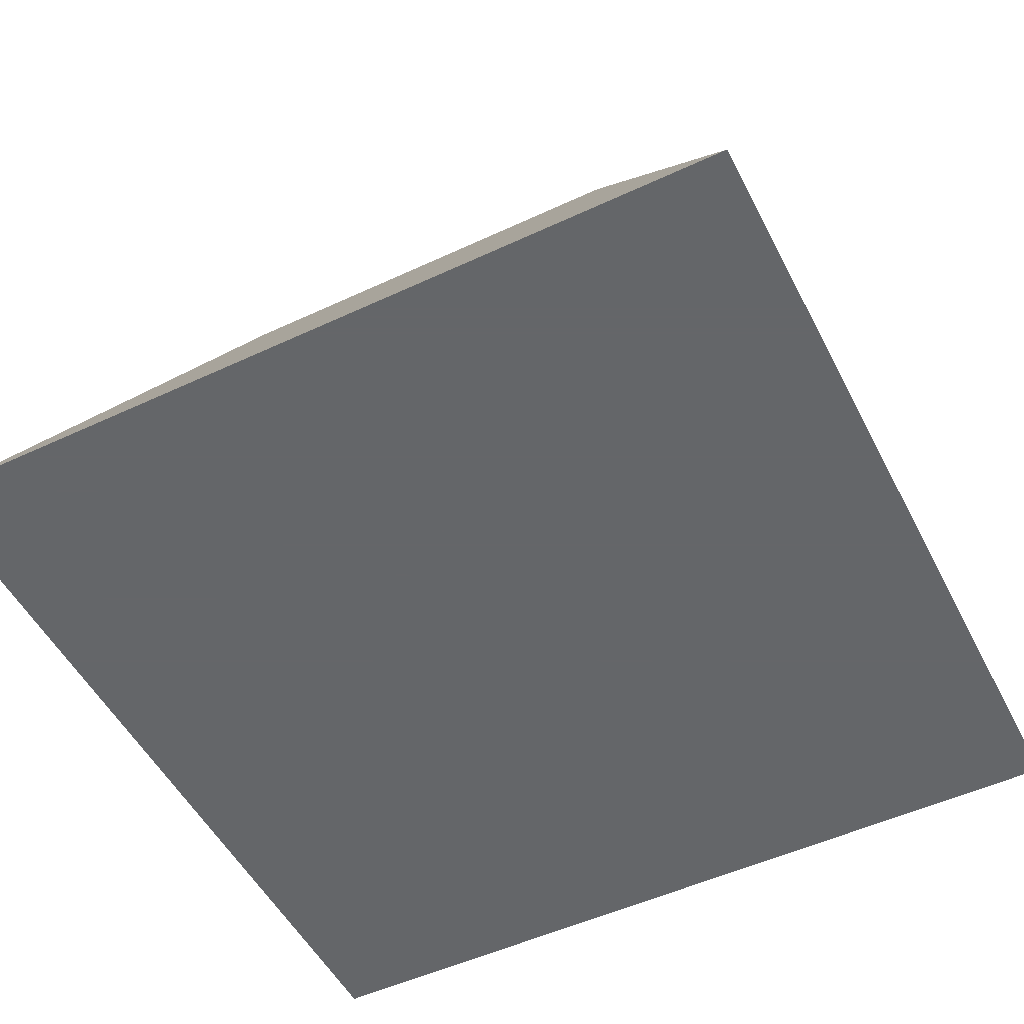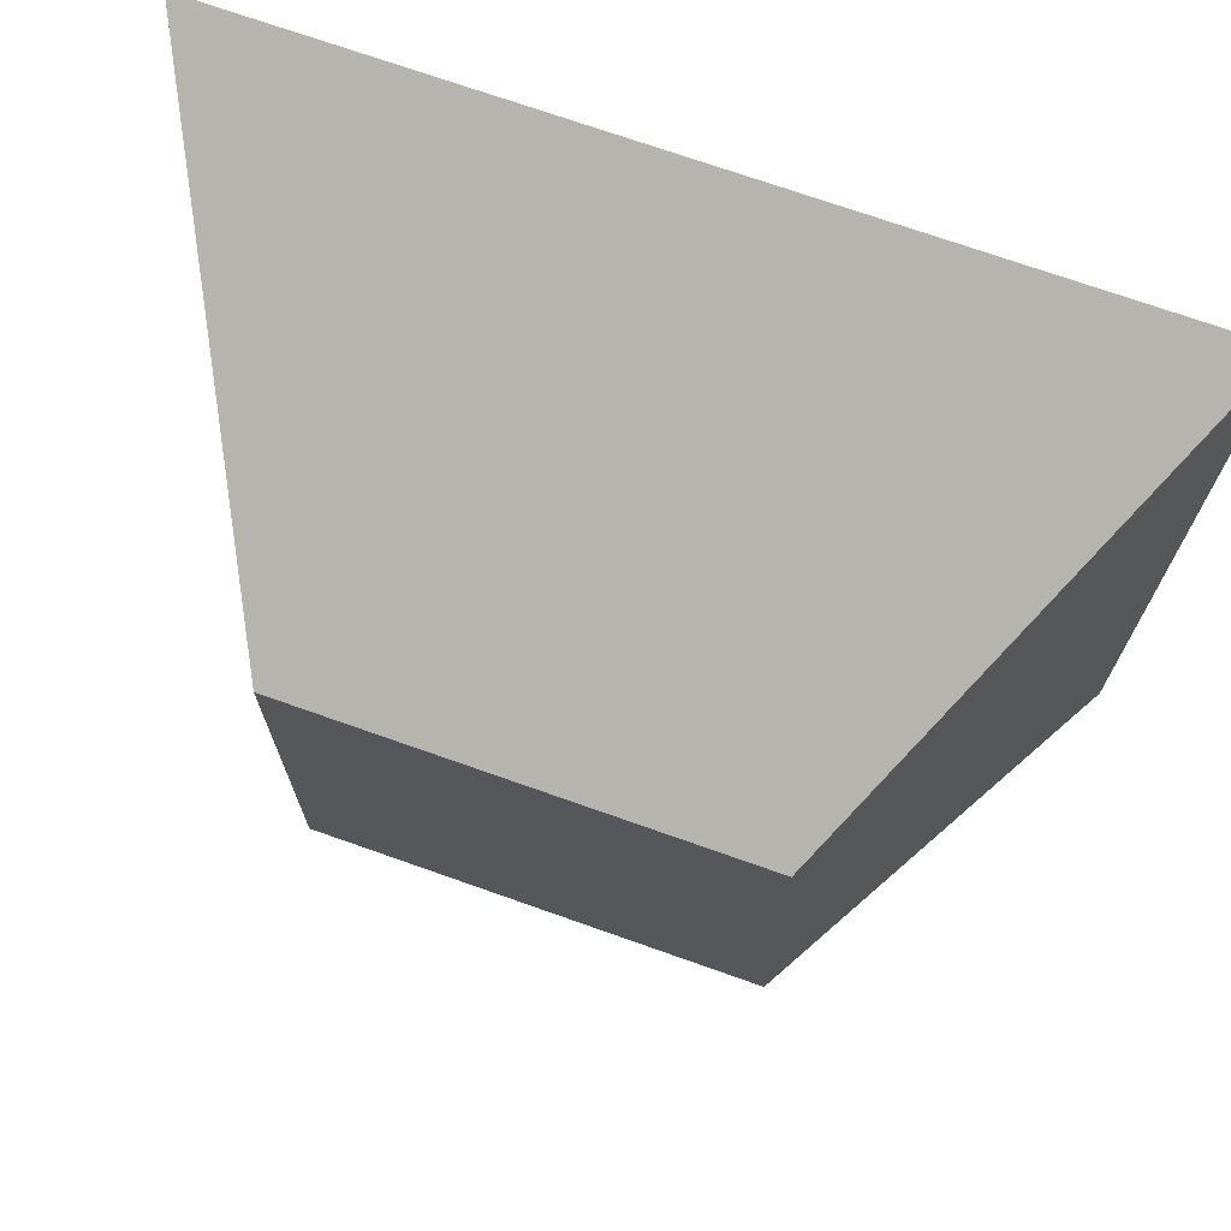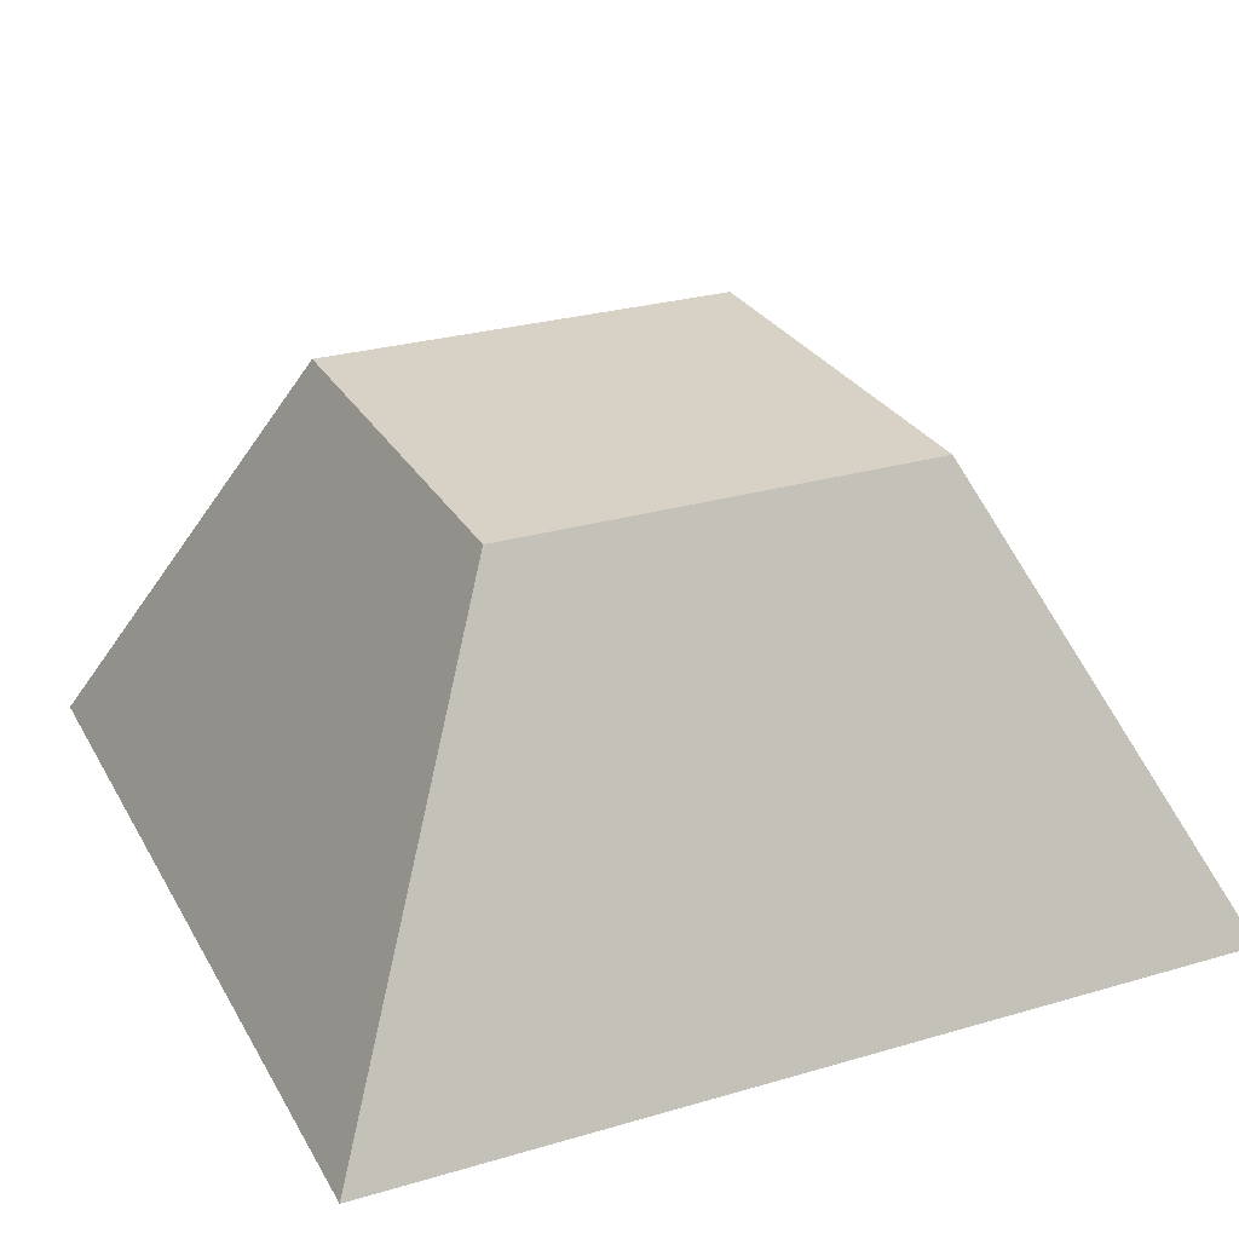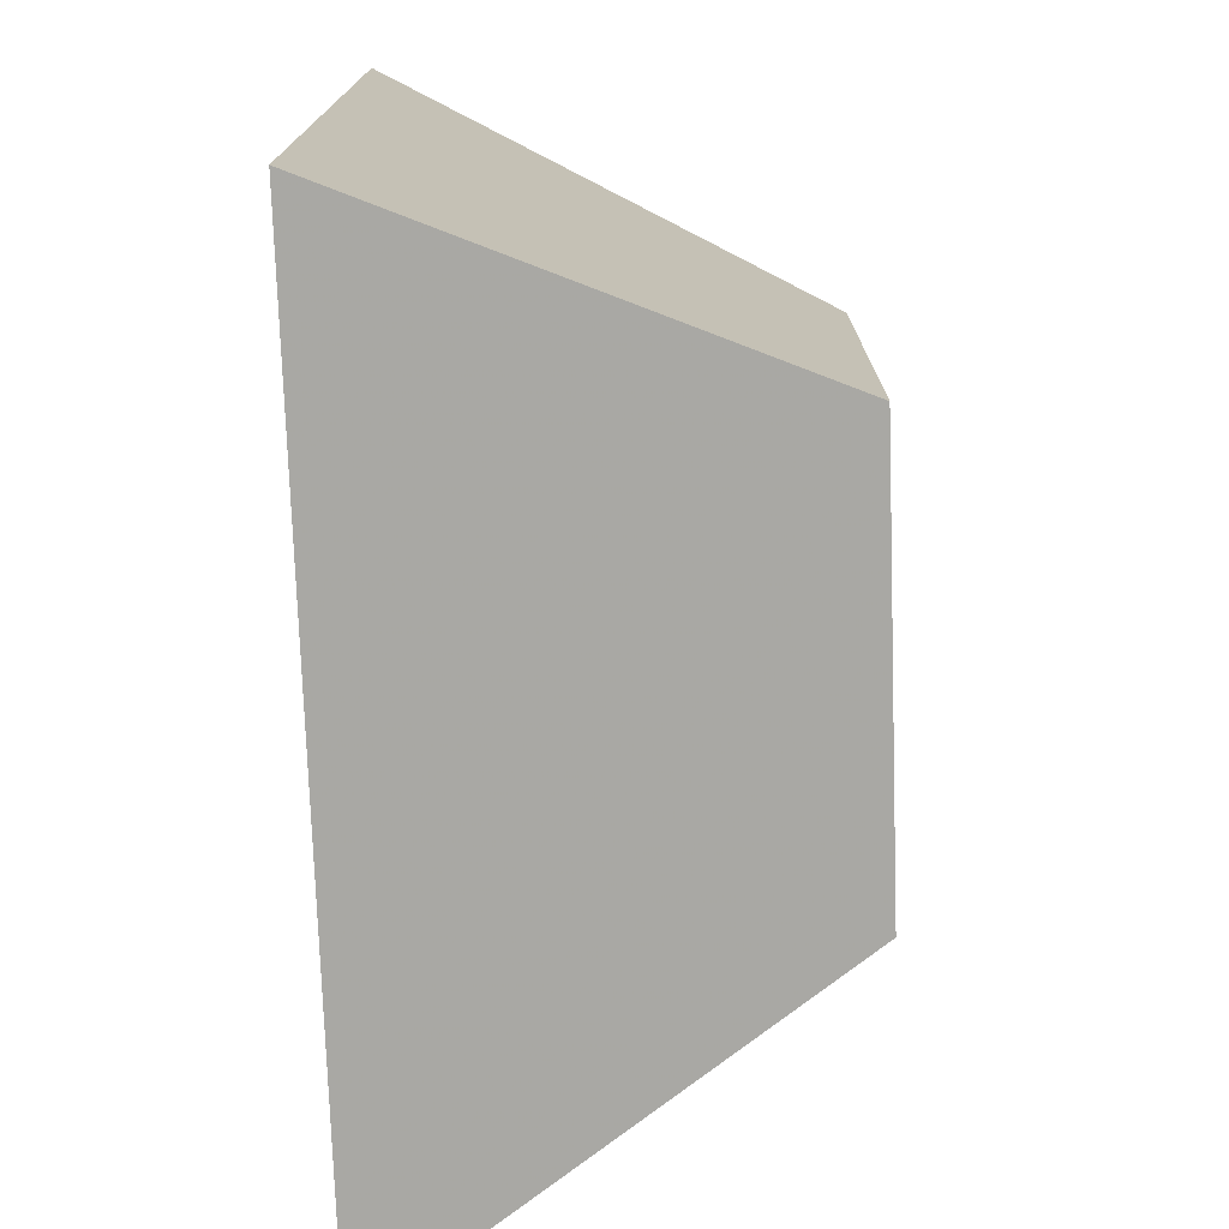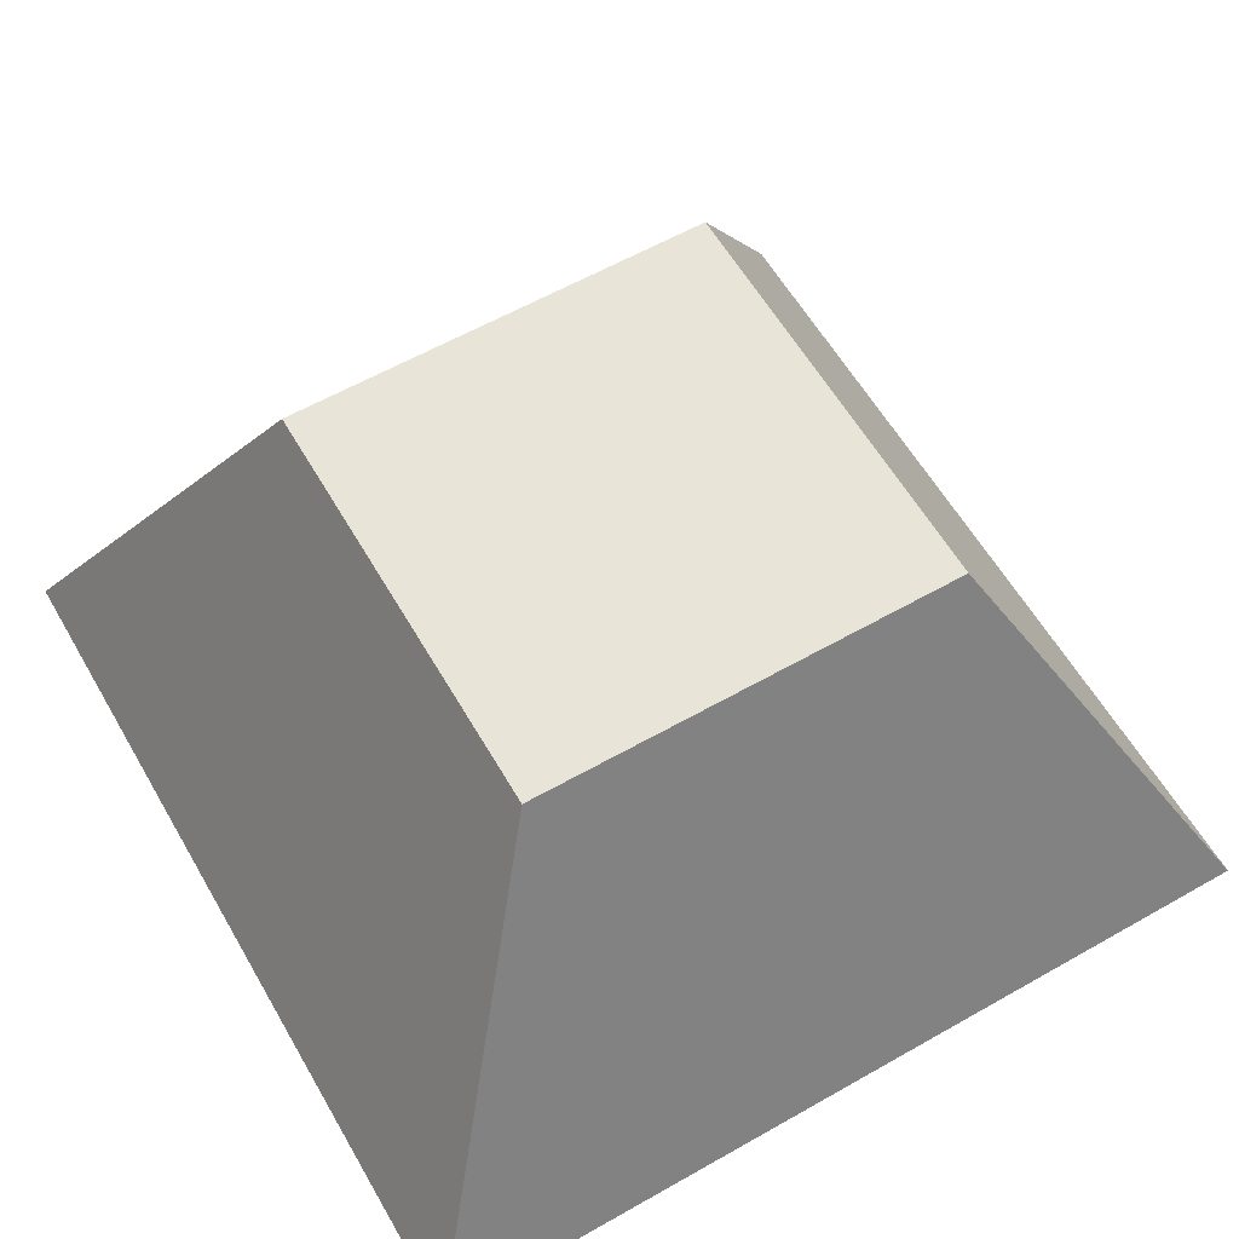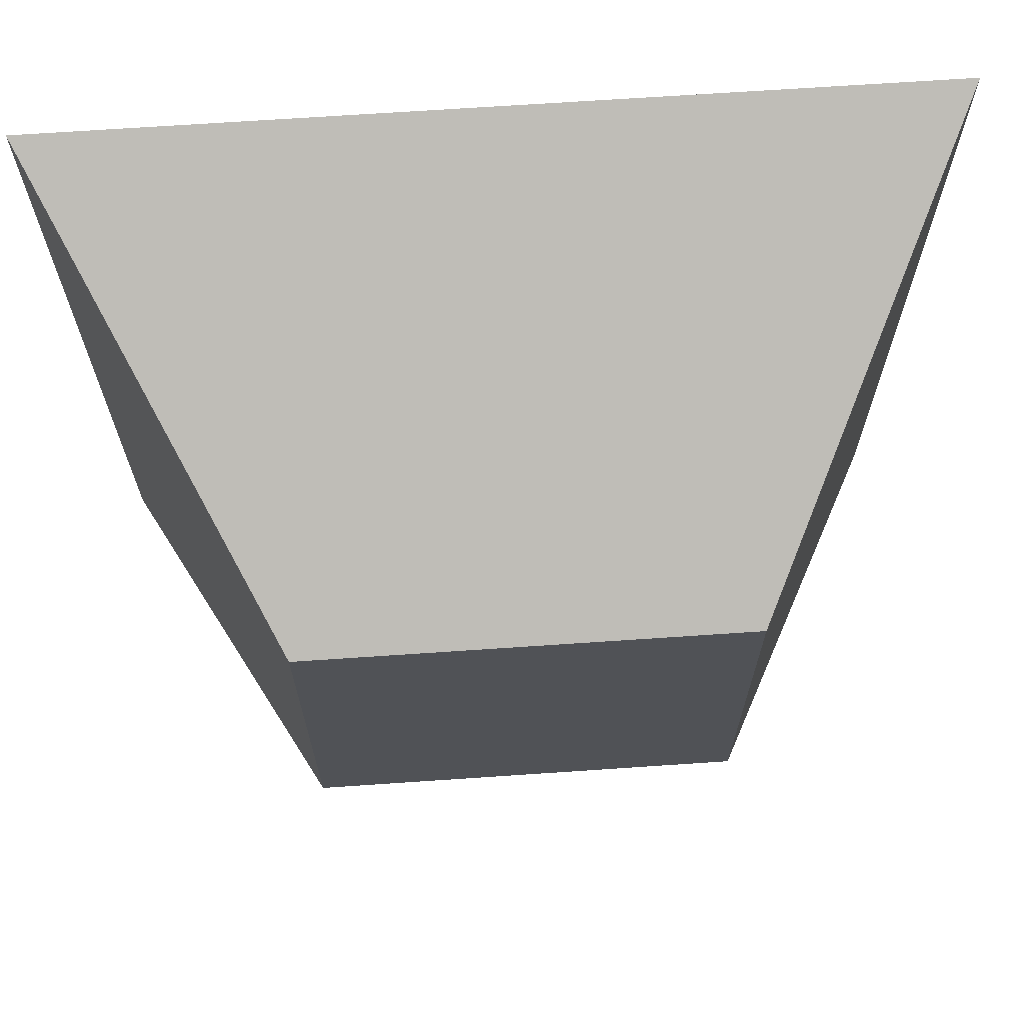
<metadata>
{"format":"obj","ext":"obj","renderer":"f3d","projection":"perspective","resolution":1024,"background":"white","views":[{"elev":-51.7,"azim":116.8,"up":"+Y"},{"elev":72.0,"azim":-160.5,"up":"+Z"},{"elev":27.5,"azim":65.9,"up":"+Y"},{"elev":-75.3,"azim":92.0,"up":"+Z"},{"elev":60.2,"azim":149.9,"up":"+Y"},{"elev":68.5,"azim":176.1,"up":"+Z"}]}
</metadata>
<code>
o Cube
v -0.25 0.5 -0.25
v -0.25 0.5 0.25
v 0.25 0.5 0.25
v 0.25 0.5 -0.25
v -0.5 0 -0.5
v -0.5 -0 0.5
v 0.5 -0 0.5
v 0.5 0 -0.5
f 1 2 3 4
f 5 8 7 6
f 1 5 6 2
f 2 6 7 3
f 3 7 8 4
f 5 1 4 8

</code>
